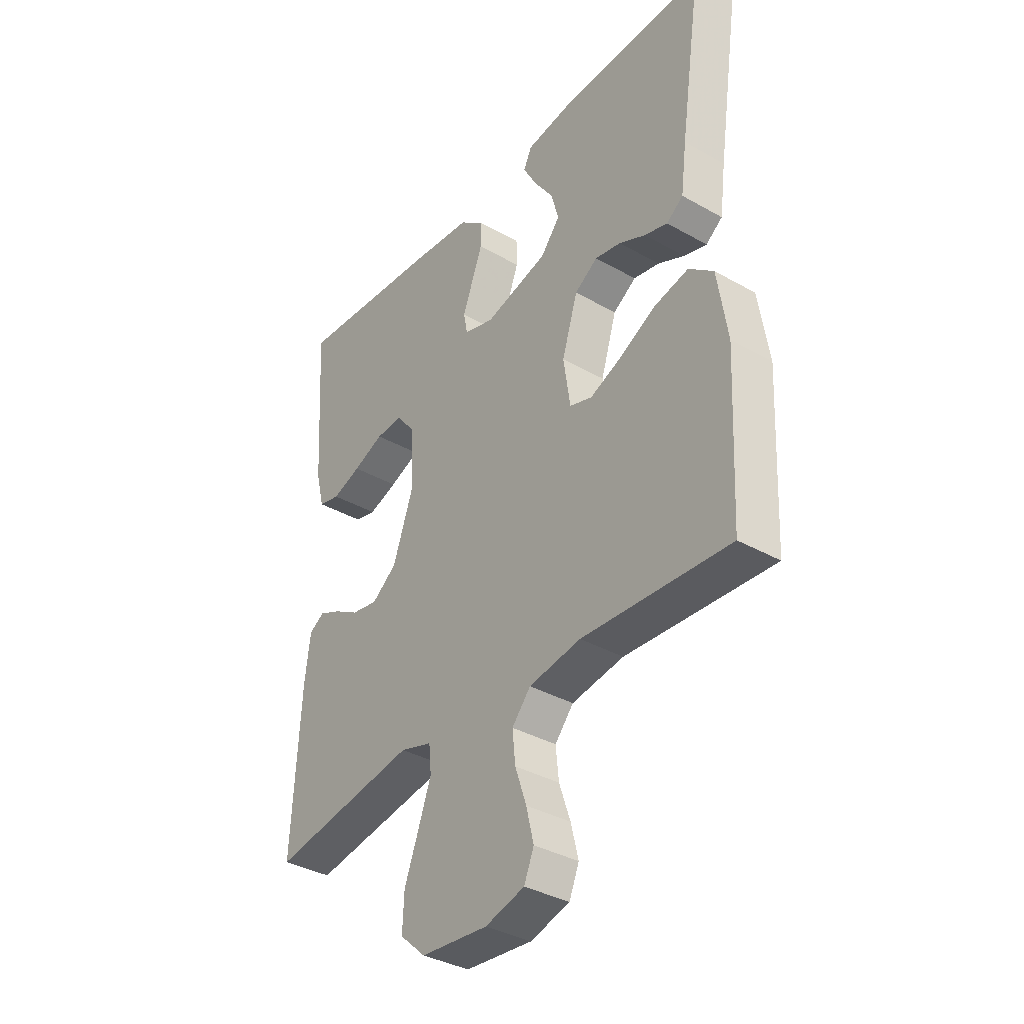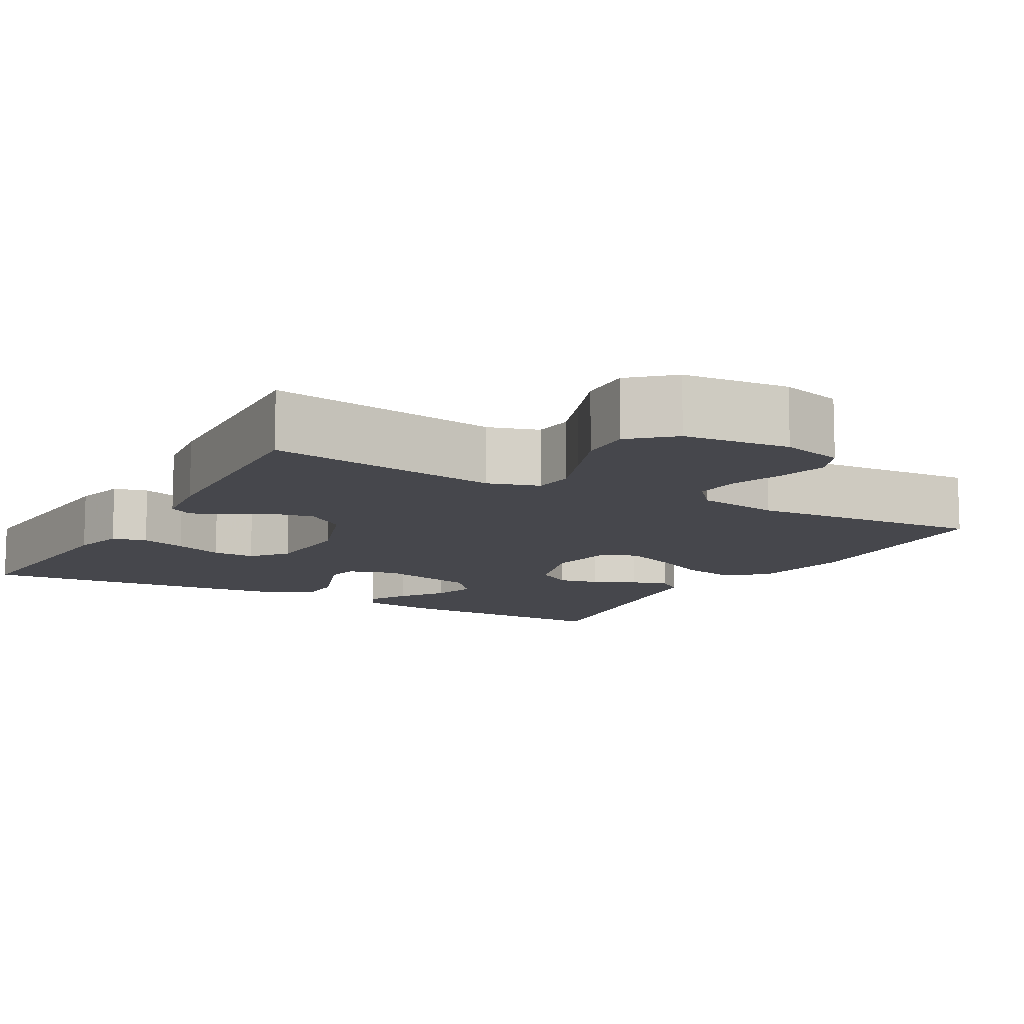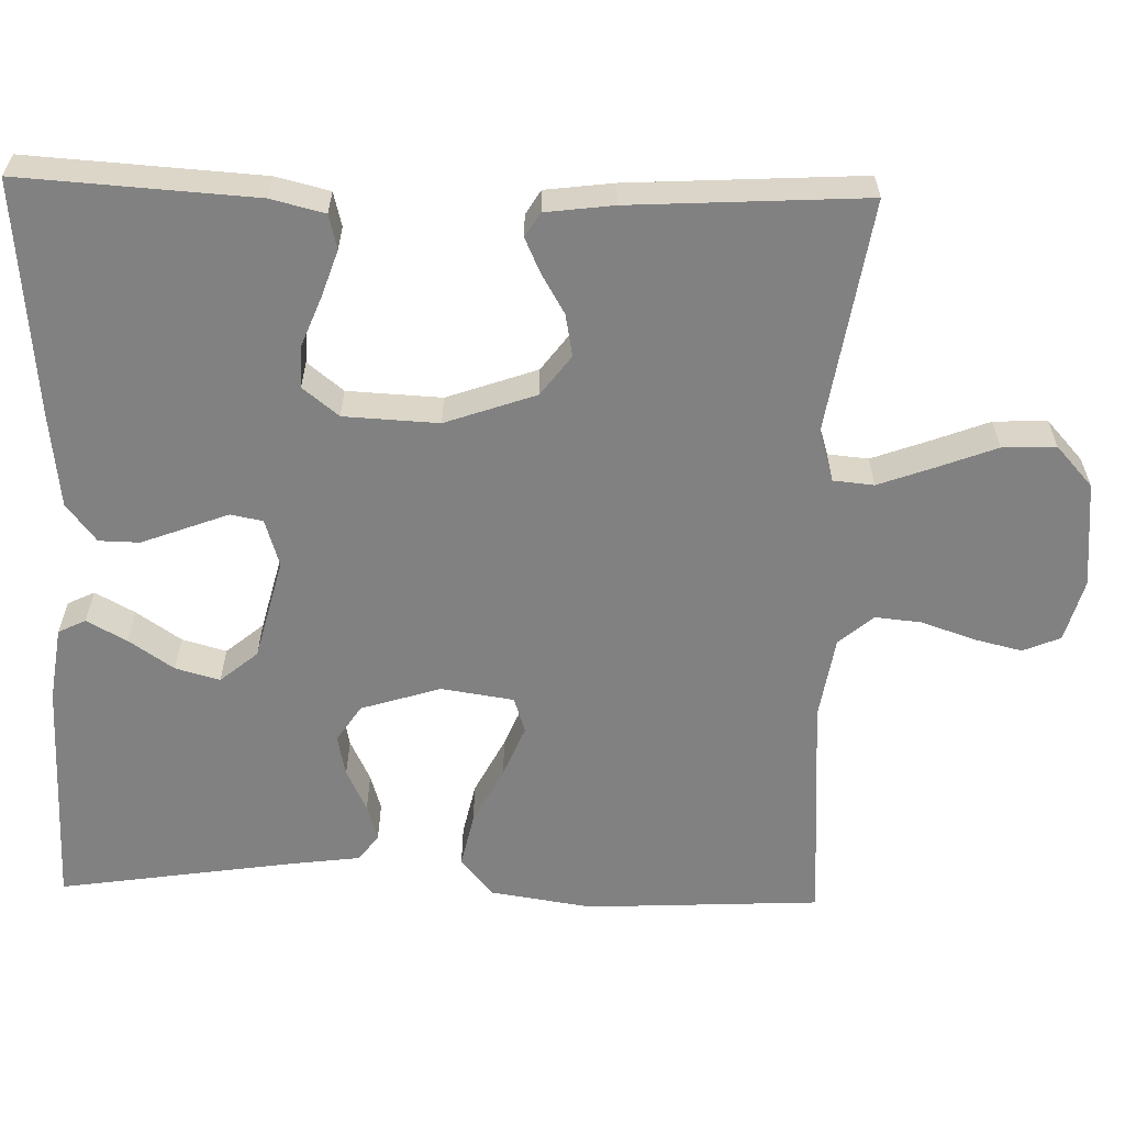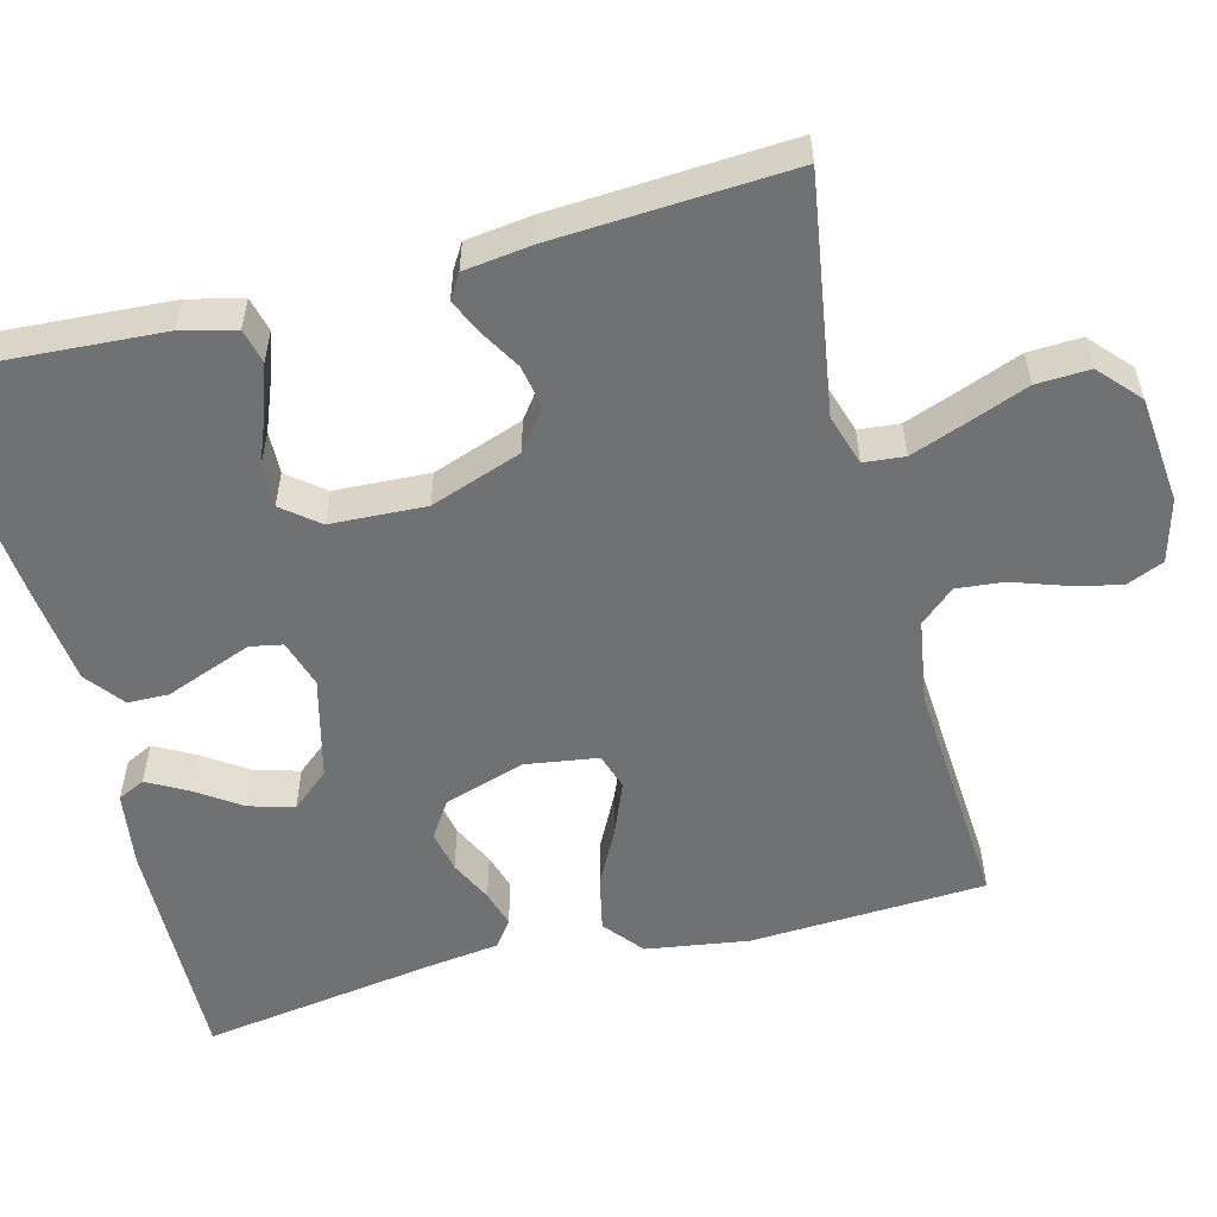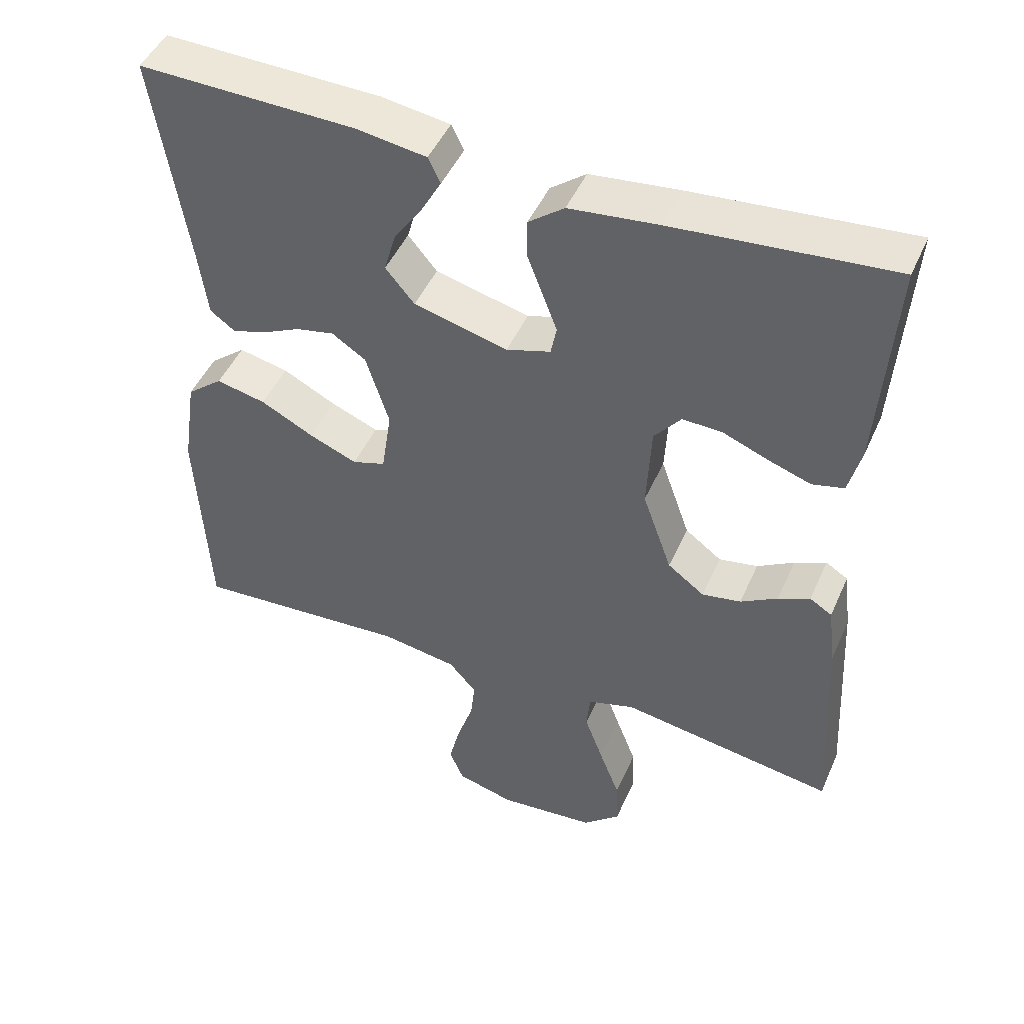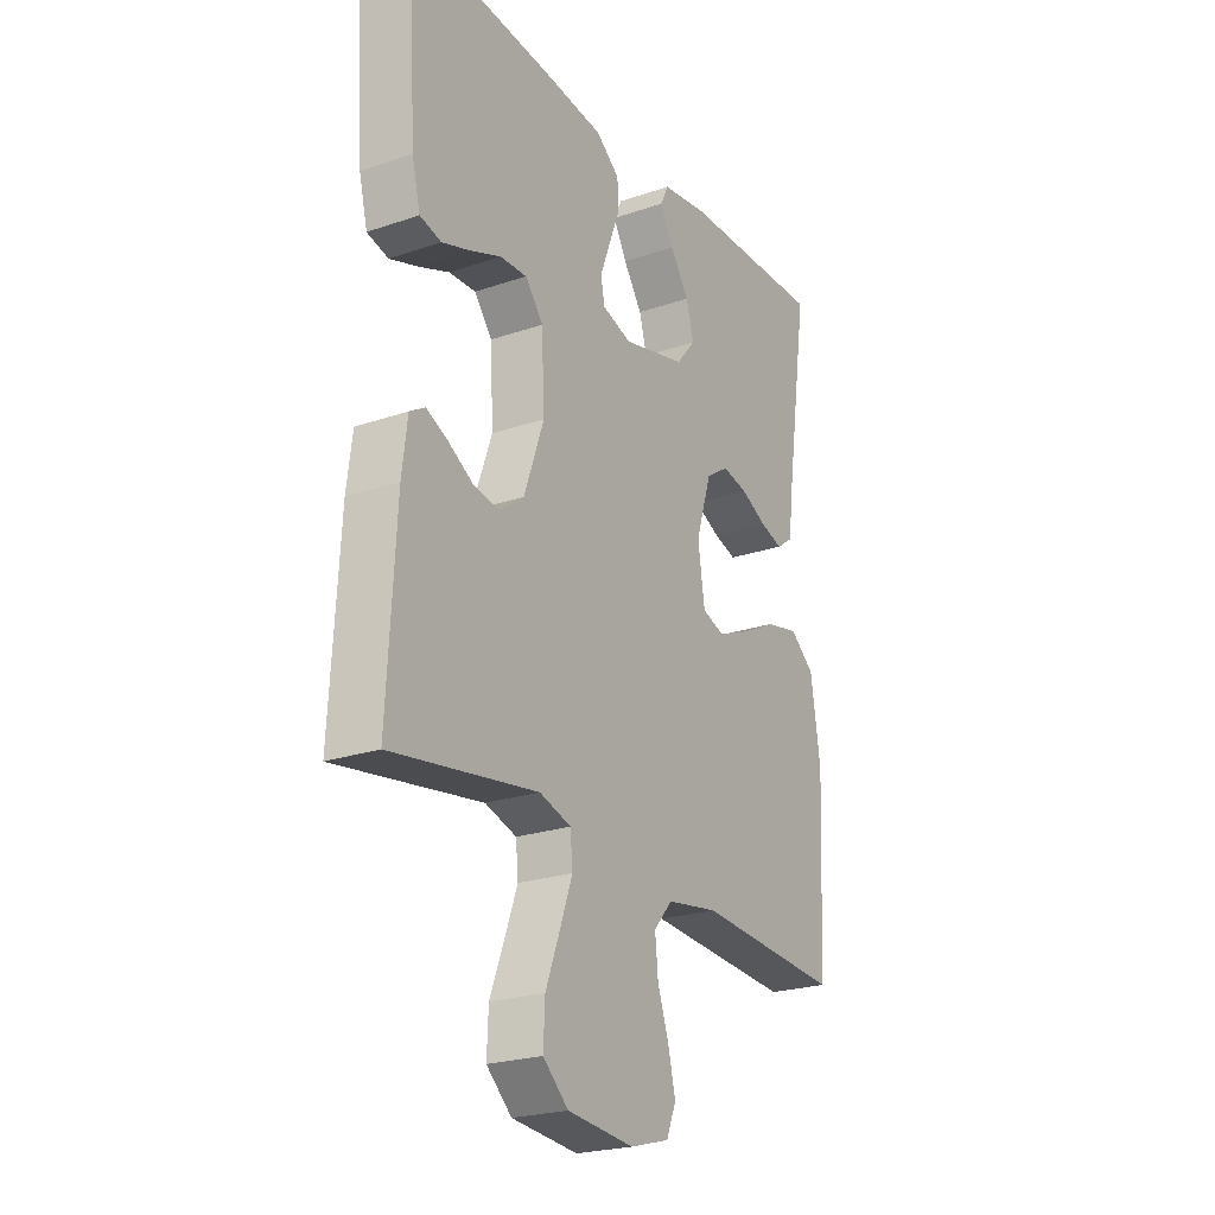
<metadata>
{"format":"obj","ext":"obj","renderer":"f3d","projection":"perspective","resolution":1024,"background":"white","views":[{"elev":-36.5,"azim":-126.4,"up":"+Z"},{"elev":-10.9,"azim":150.5,"up":"+Y"},{"elev":-60.4,"azim":88.5,"up":"+Y"},{"elev":-55.2,"azim":104.6,"up":"+Y"},{"elev":47.4,"azim":23.2,"up":"+Z"},{"elev":-23.4,"azim":119.9,"up":"+Z"}]}
</metadata>
<code>
v 0.5 0.07 -0.5
v 0.2 0.07 -0.453
v 0.135 0.07 -0.473
v 0.13 0.07 -0.525
v 0.156 0.07 -0.596
v 0.185 0.07 -0.672
v 0.188 0.07 -0.74
v 0.136 0.07 -0.787
v 0 0.07 -0.8
v -0.08 0.07 -0.778
v -0.1 0.07 -0.73
v -0.085 0.07 -0.668
v -0.062 0.07 -0.601
v -0.056 0.07 -0.541
v -0.094 0.07 -0.497
v -0.2 0.07 -0.48
v -0.5 0.07 -0.5
v -0.515 0.07 -0.2
v -0.495 0.07 -0.069
v -0.445 0.07 -0.028
v -0.376 0.07 -0.043
v -0.302 0.07 -0.081
v -0.236 0.07 -0.108
v -0.19 0.07 -0.093
v -0.176 0.07 0
v -0.208 0.07 0.102
v -0.255 0.07 0.133
v -0.308 0.07 0.122
v -0.362 0.07 0.096
v -0.409 0.07 0.082
v -0.443 0.07 0.107
v -0.455 0.07 0.2
v -0.5 0.07 0.5
v -0.2 0.07 0.493
v -0.104 0.07 0.479
v -0.087 0.07 0.444
v -0.115 0.07 0.393
v -0.154 0.07 0.336
v -0.17 0.07 0.279
v -0.13 0.07 0.231
v 0 0.07 0.198
v 0.061 0.07 0.217
v 0.069 0.07 0.258
v 0.049 0.07 0.311
v 0.027 0.07 0.369
v 0.028 0.07 0.421
v 0.077 0.07 0.459
v 0.2 0.07 0.473
v 0.5 0.07 0.5
v 0.481 0.07 0.2
v 0.464 0.07 0.131
v 0.42 0.07 0.12
v 0.361 0.07 0.14
v 0.298 0.07 0.165
v 0.243 0.07 0.167
v 0.206 0.07 0.121
v 0.2 0.07 0
v 0.241 0.07 -0.116
v 0.292 0.07 -0.154
v 0.346 0.07 -0.144
v 0.397 0.07 -0.114
v 0.441 0.07 -0.094
v 0.472 0.07 -0.113
v 0.483 0.07 -0.2
v 0.5 0 -0.5
v 0.2 0 -0.453
v 0.135 0 -0.473
v 0.13 0 -0.525
v 0.156 0 -0.596
v 0.185 0 -0.672
v 0.188 0 -0.74
v 0.136 0 -0.787
v 0 0 -0.8
v -0.08 0 -0.778
v -0.1 0 -0.73
v -0.085 0 -0.668
v -0.062 0 -0.601
v -0.056 0 -0.541
v -0.094 0 -0.497
v -0.2 0 -0.48
v -0.5 0 -0.5
v -0.515 0 -0.2
v -0.495 0 -0.069
v -0.445 0 -0.028
v -0.376 0 -0.043
v -0.302 0 -0.081
v -0.236 0 -0.108
v -0.19 0 -0.093
v -0.176 0 0
v -0.208 0 0.102
v -0.255 0 0.133
v -0.308 0 0.122
v -0.362 0 0.096
v -0.409 0 0.082
v -0.443 0 0.107
v -0.455 0 0.2
v -0.5 0 0.5
v -0.2 0 0.493
v -0.104 0 0.479
v -0.087 0 0.444
v -0.115 0 0.393
v -0.154 0 0.336
v -0.17 0 0.279
v -0.13 0 0.231
v 0 0 0.198
v 0.061 0 0.217
v 0.069 0 0.258
v 0.049 0 0.311
v 0.027 0 0.369
v 0.028 0 0.421
v 0.077 0 0.459
v 0.2 0 0.473
v 0.5 0 0.5
v 0.481 0 0.2
v 0.464 0 0.131
v 0.42 0 0.12
v 0.361 0 0.14
v 0.298 0 0.165
v 0.243 0 0.167
v 0.206 0 0.121
v 0.2 0 0
v 0.241 0 -0.116
v 0.292 0 -0.154
v 0.346 0 -0.144
v 0.397 0 -0.114
v 0.441 0 -0.094
v 0.472 0 -0.113
v 0.483 0 -0.2
f 63 64 1 2
f 60 61 62 63
f 60 63 2 3
f 59 60 3
f 58 59 3
f 57 58 3
f 56 57 3
f 51 52 53 54
f 49 50 51 54
f 49 54 55
f 48 49 55 56
f 44 45 46 47
f 43 44 47 48
f 42 43 48 56
f 35 36 37 38
f 33 34 35 38
f 32 33 38 39
f 31 32 39 40
f 28 29 30 31
f 27 28 31 40
f 19 20 21 22
f 19 22 23
f 16 17 18 19
f 15 16 19 23
f 14 15 23 24
f 10 11 12 13
f 8 9 10 13
f 8 13 14
f 5 6 7 8
f 4 5 8 14
f 3 4 14 24
f 41 42 56 3
f 26 27 40 41
f 25 26 41 3
f 3 24 25
f 66 65 128 127
f 127 126 125 124
f 67 66 127 124
f 67 124 123
f 67 123 122
f 67 122 121
f 67 121 120
f 118 117 116 115
f 118 115 114 113
f 119 118 113
f 120 119 113 112
f 111 110 109 108
f 112 111 108 107
f 120 112 107 106
f 102 101 100 99
f 102 99 98 97
f 103 102 97 96
f 104 103 96 95
f 95 94 93 92
f 104 95 92 91
f 86 85 84 83
f 87 86 83
f 83 82 81 80
f 87 83 80 79
f 88 87 79 78
f 77 76 75 74
f 77 74 73 72
f 78 77 72
f 72 71 70 69
f 78 72 69 68
f 88 78 68 67
f 67 120 106 105
f 105 104 91 90
f 67 105 90 89
f 89 88 67
f 1 65 66 2
f 2 66 67 3
f 3 67 68 4
f 4 68 69 5
f 5 69 70 6
f 6 70 71 7
f 7 71 72 8
f 8 72 73 9
f 9 73 74 10
f 10 74 75 11
f 11 75 76 12
f 12 76 77 13
f 13 77 78 14
f 14 78 79 15
f 15 79 80 16
f 16 80 81 17
f 17 81 82 18
f 18 82 83 19
f 19 83 84 20
f 20 84 85 21
f 21 85 86 22
f 22 86 87 23
f 23 87 88 24
f 24 88 89 25
f 25 89 90 26
f 26 90 91 27
f 27 91 92 28
f 28 92 93 29
f 29 93 94 30
f 30 94 95 31
f 31 95 96 32
f 32 96 97 33
f 33 97 98 34
f 34 98 99 35
f 35 99 100 36
f 36 100 101 37
f 37 101 102 38
f 38 102 103 39
f 39 103 104 40
f 40 104 105 41
f 41 105 106 42
f 42 106 107 43
f 43 107 108 44
f 44 108 109 45
f 45 109 110 46
f 46 110 111 47
f 47 111 112 48
f 48 112 113 49
f 49 113 114 50
f 50 114 115 51
f 51 115 116 52
f 52 116 117 53
f 53 117 118 54
f 54 118 119 55
f 55 119 120 56
f 56 120 121 57
f 57 121 122 58
f 58 122 123 59
f 59 123 124 60
f 60 124 125 61
f 61 125 126 62
f 62 126 127 63
f 63 127 128 64
f 64 128 65 1

</code>
